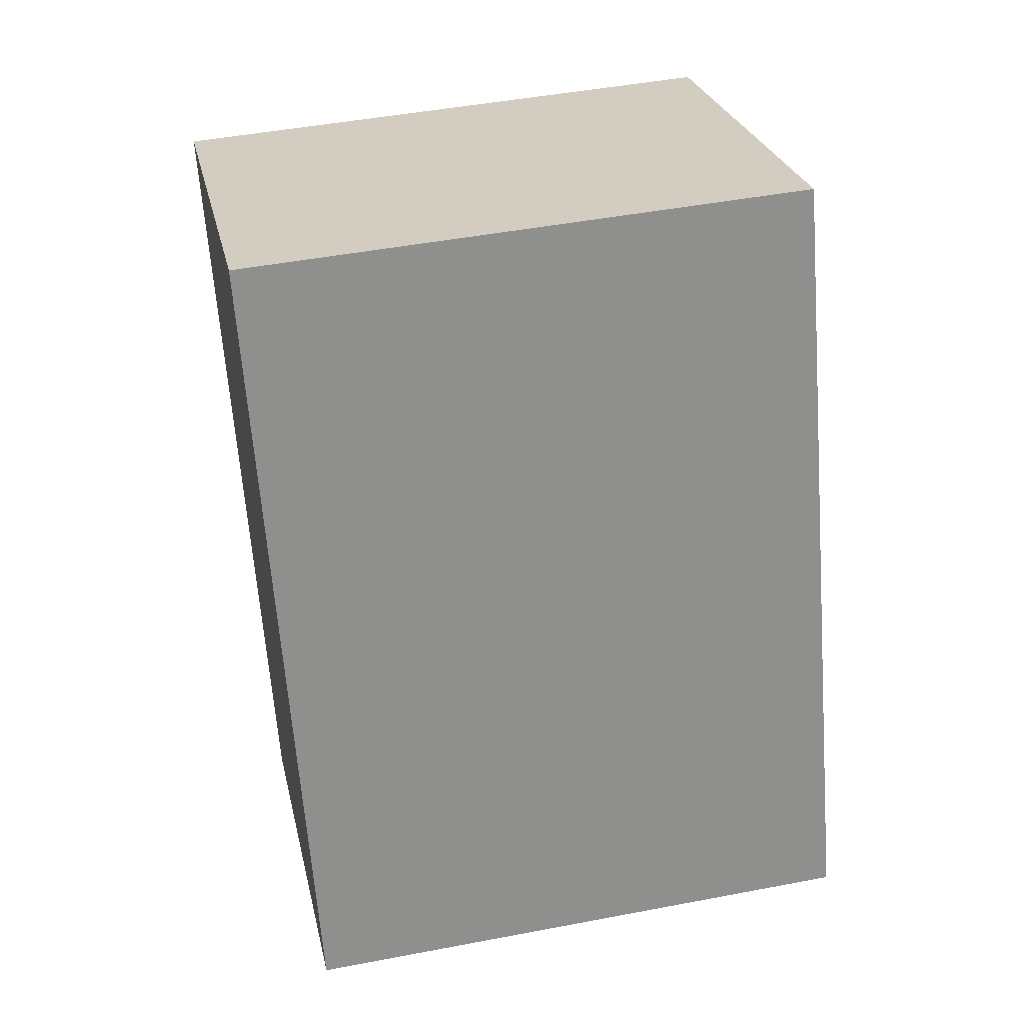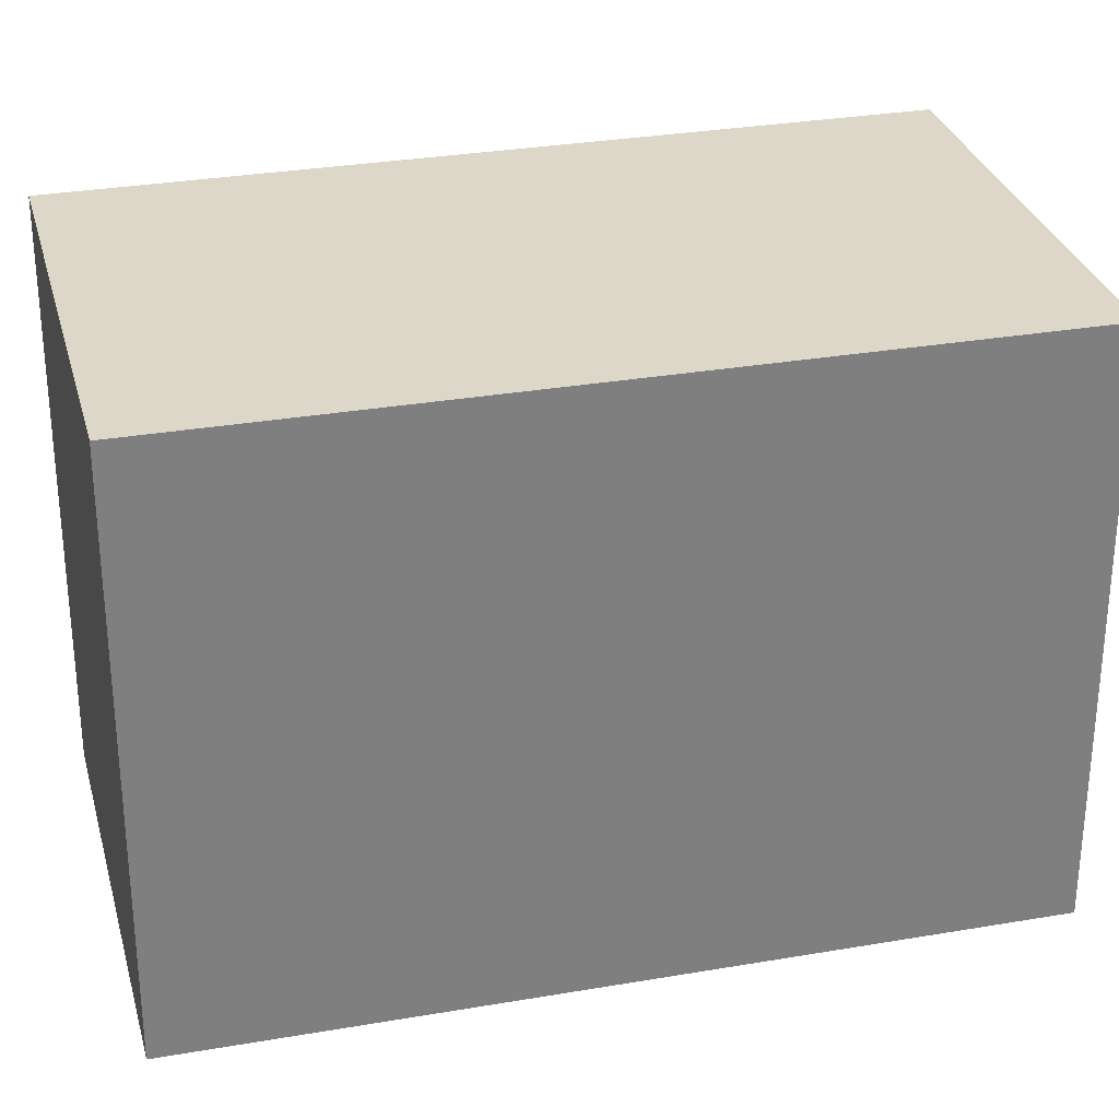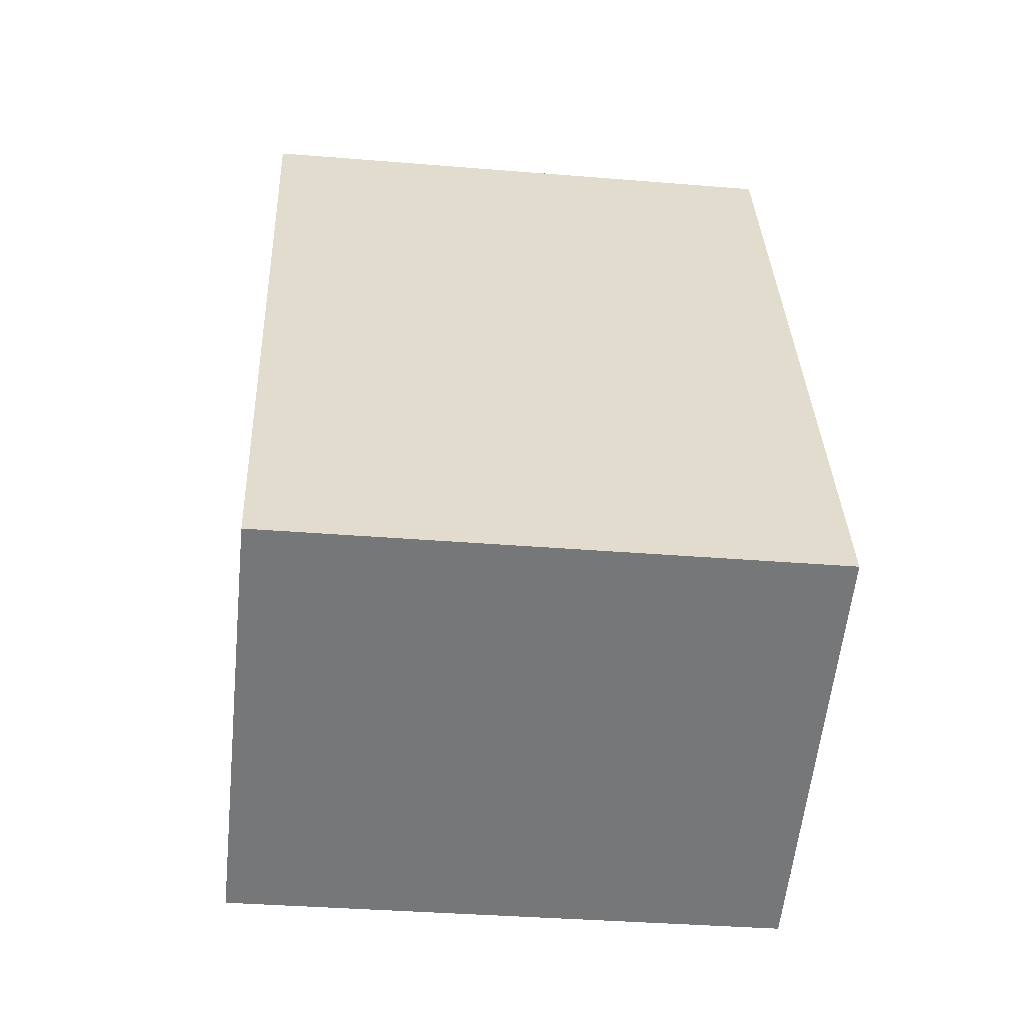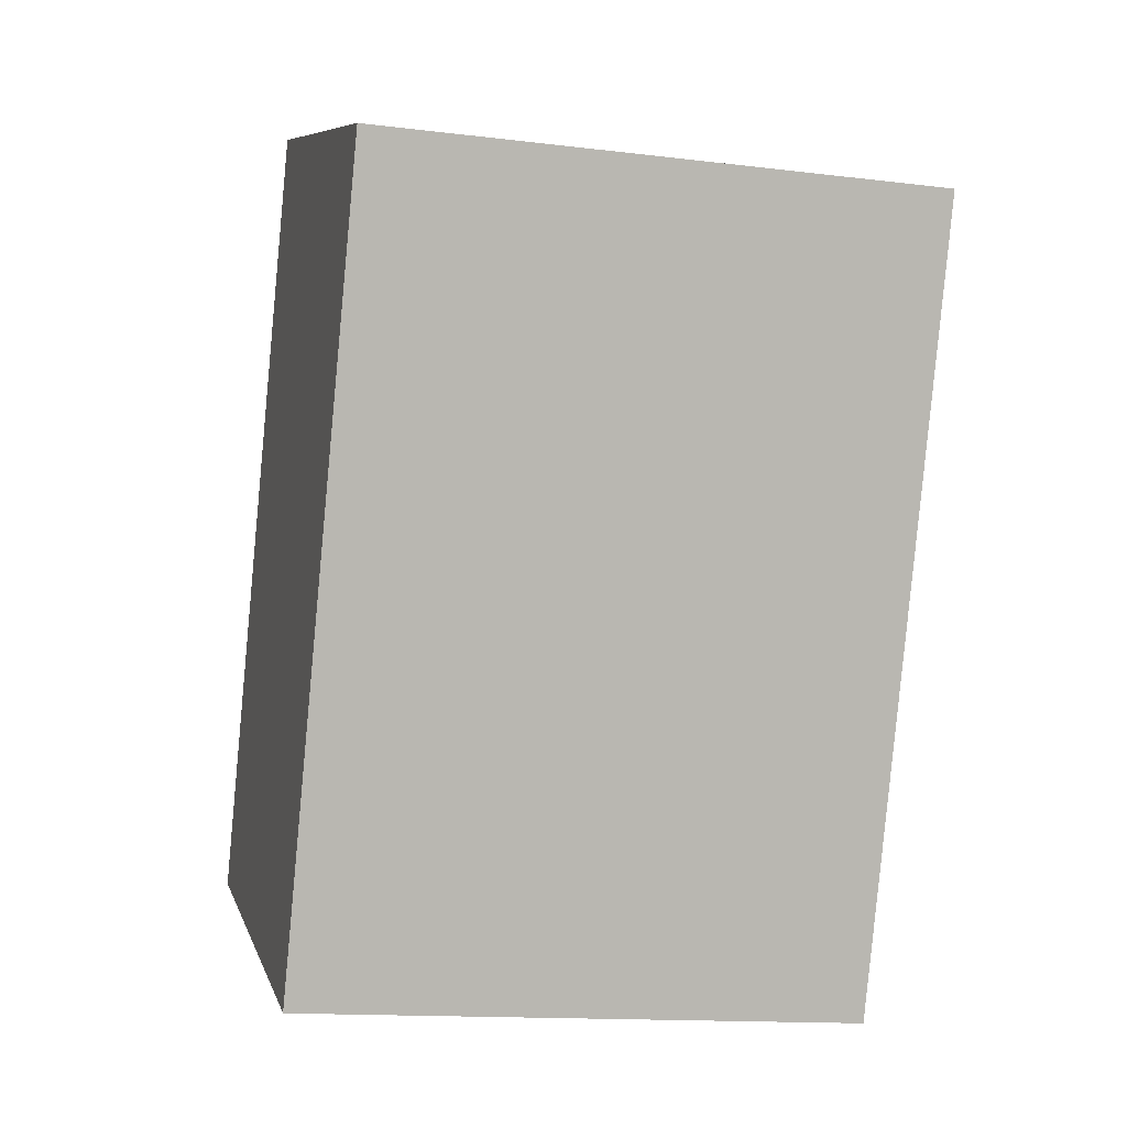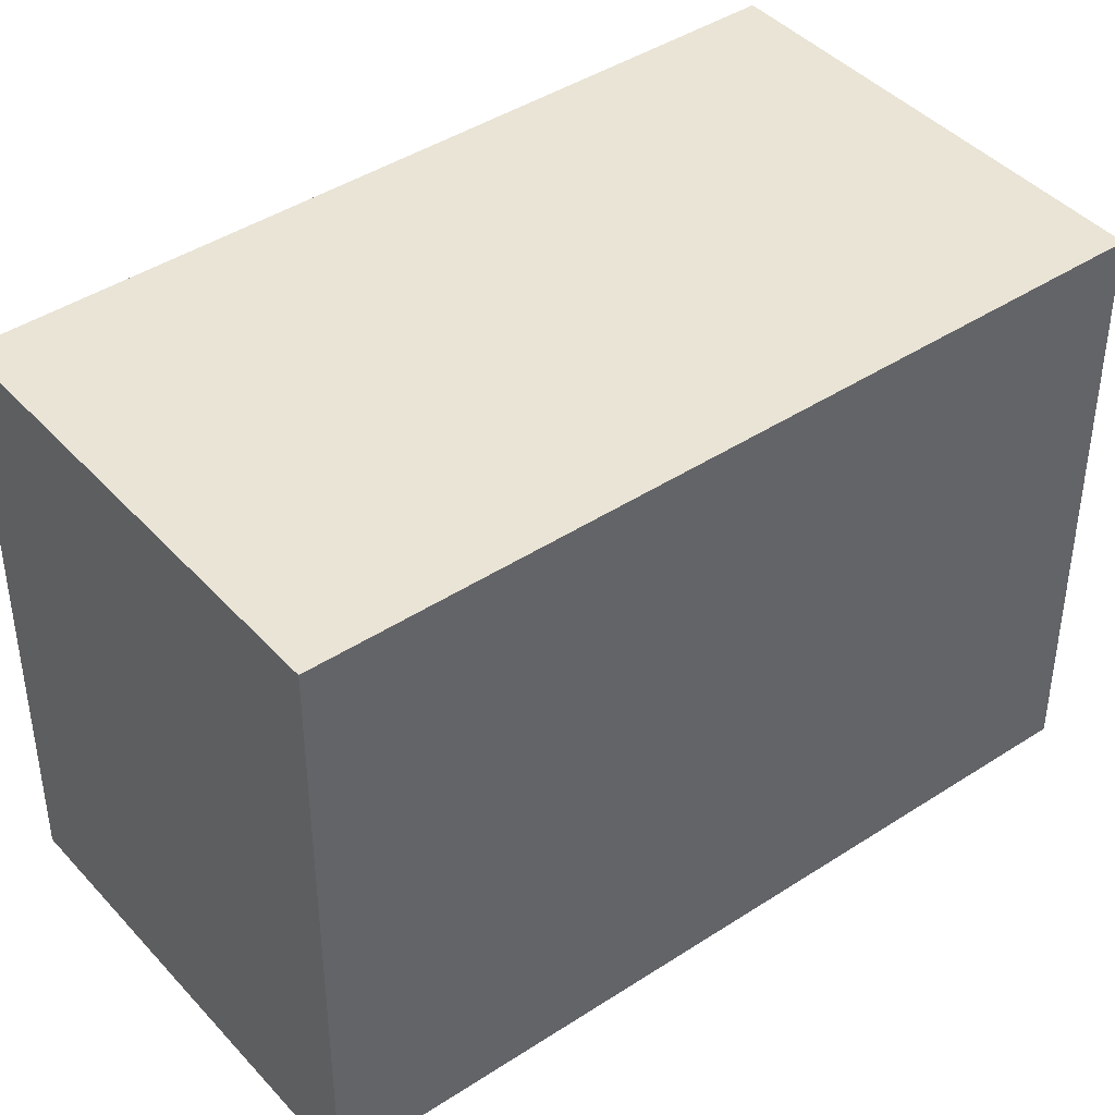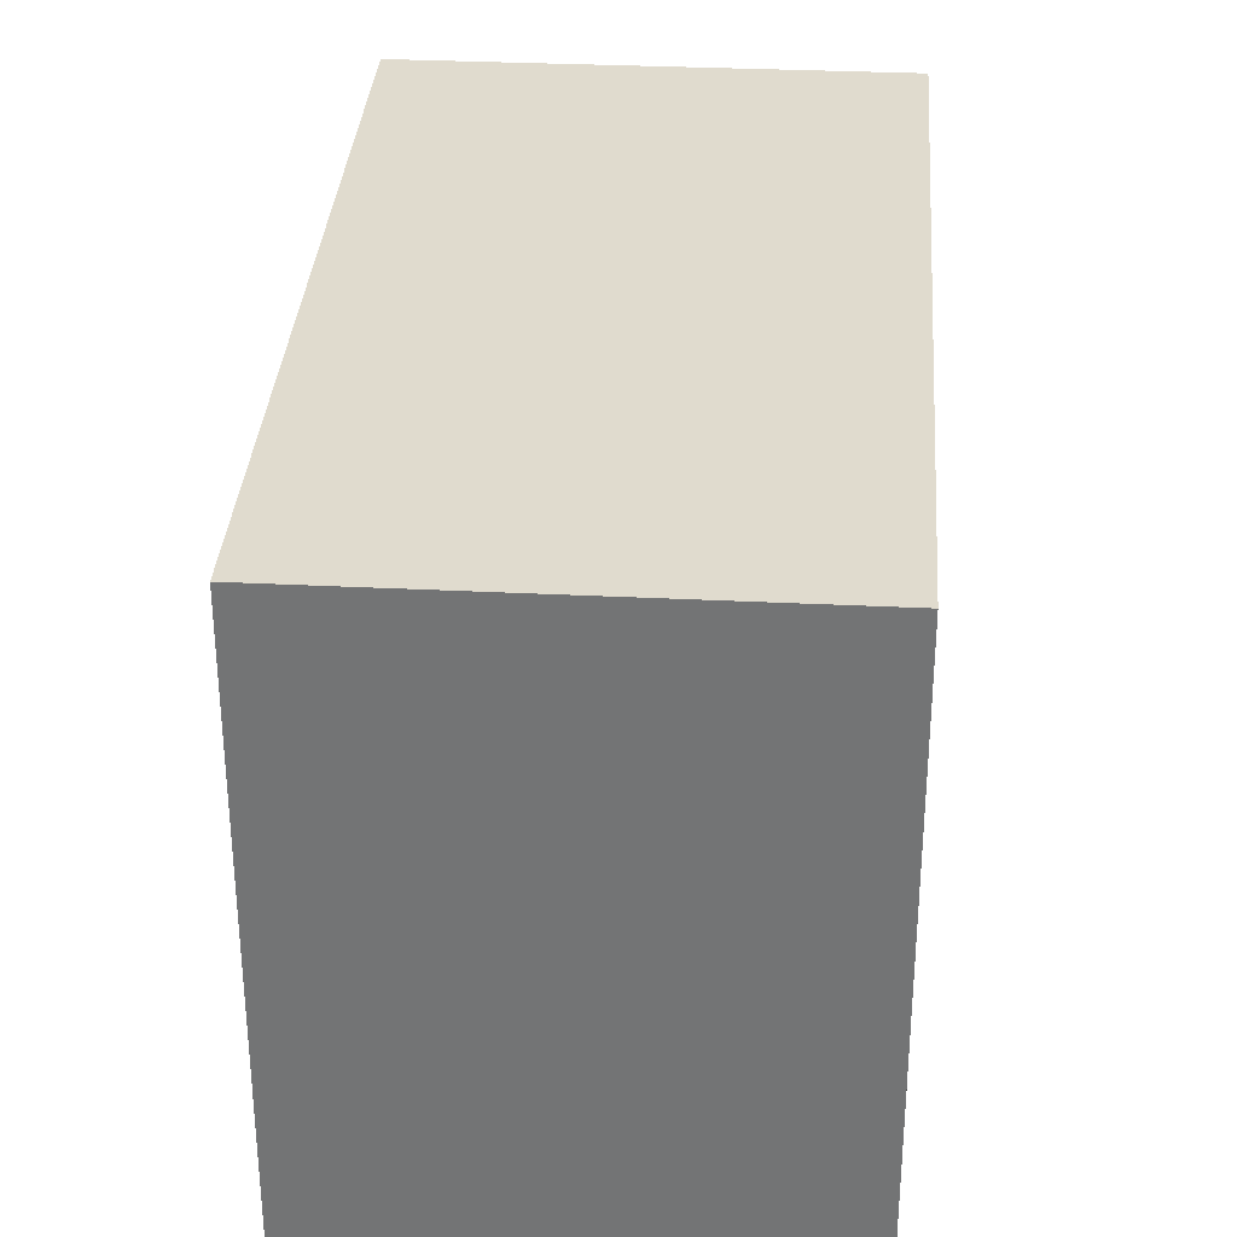
<metadata>
{"format":"obj","ext":"obj","renderer":"f3d","projection":"perspective","resolution":1024,"background":"white","views":[{"elev":46.5,"azim":-102.3,"up":"+Z"},{"elev":30.3,"azim":96.9,"up":"+Y"},{"elev":-35.5,"azim":-96.2,"up":"+Z"},{"elev":-14.1,"azim":74.9,"up":"+Z"},{"elev":42.7,"azim":73.0,"up":"+Y"},{"elev":33.5,"azim":25.1,"up":"+Y"}]}
</metadata>
<code>
v  0 1.911 1.17e-16
v  2.397 1.911 1.976
v  1.426 1.911 -0.56
v  0.972 1.911 2.53
v  1.426 3.429e-17 -0.56
v  0 0 0
v  0.972 -1.549e-16 2.53
v  2.397 -1.21e-16 1.976
g defaultobject
f 1 2 3
f 2 1 4
f 5 1 3
f 1 5 6
f 6 4 1
f 4 6 7
f 7 2 4
f 2 7 8
f 8 3 2
f 3 8 5
f 8 6 5
f 6 8 7

</code>
